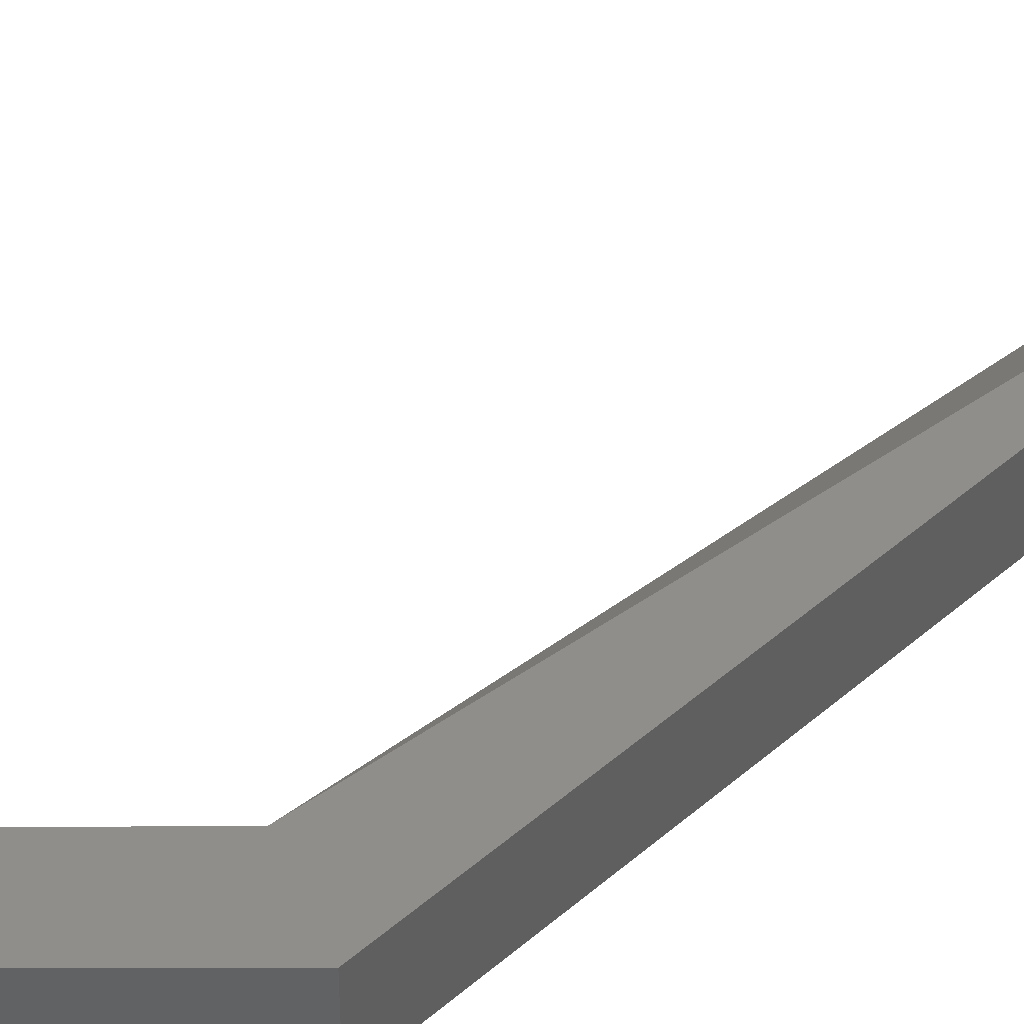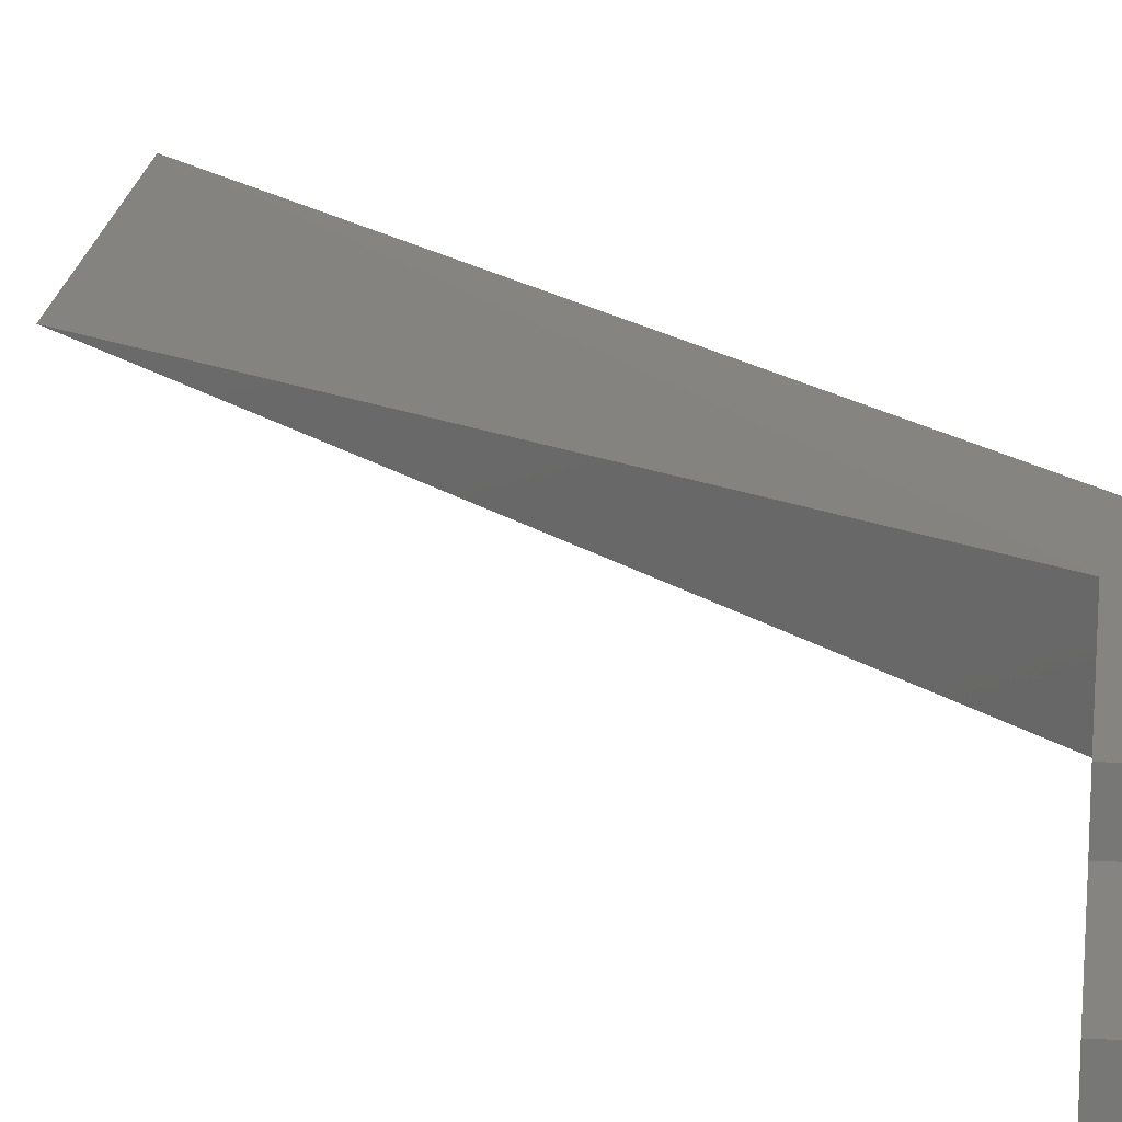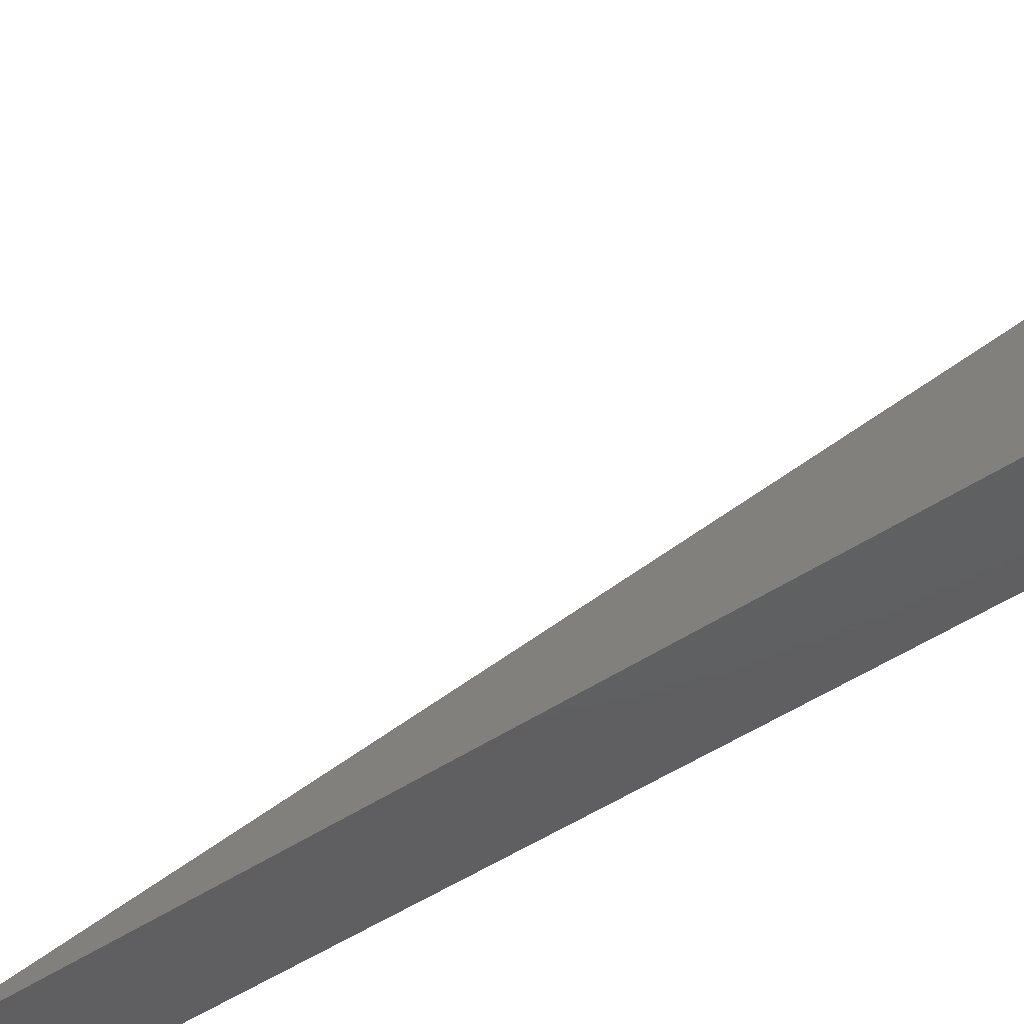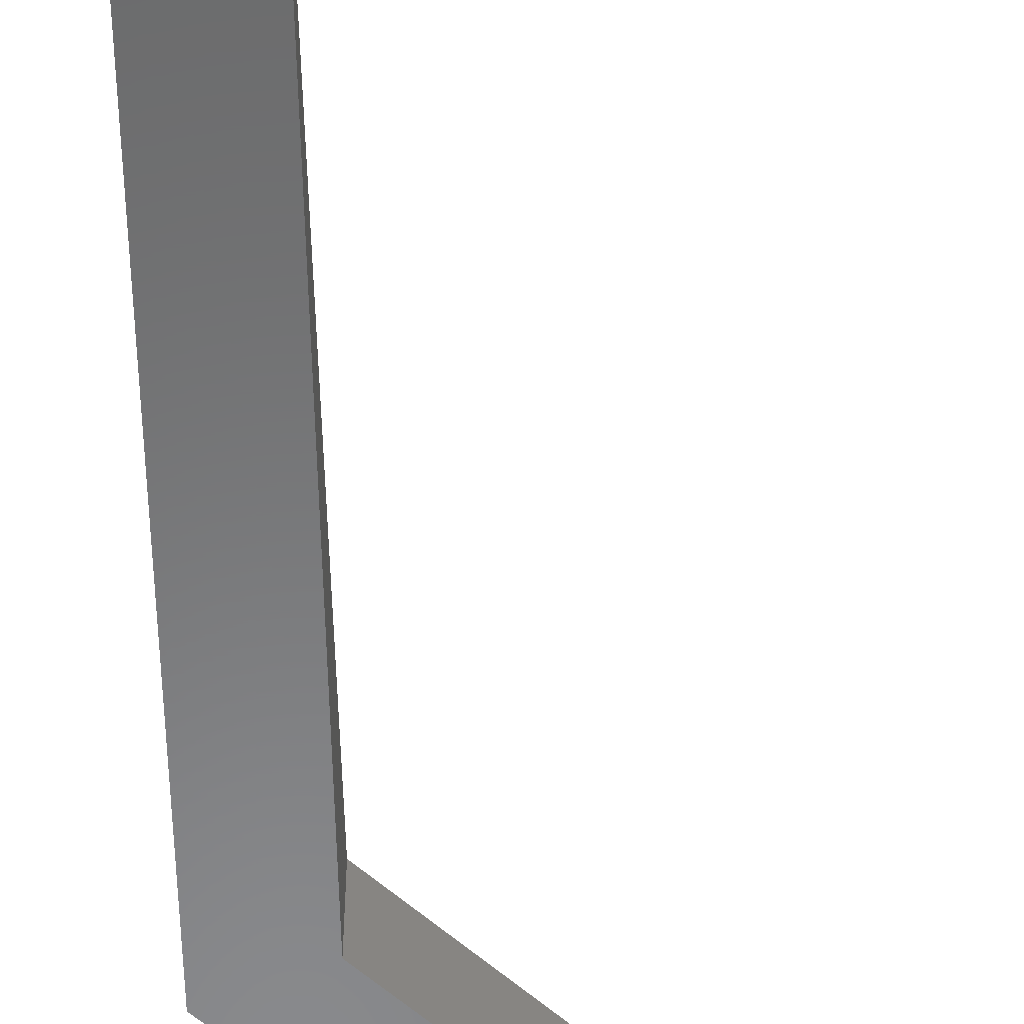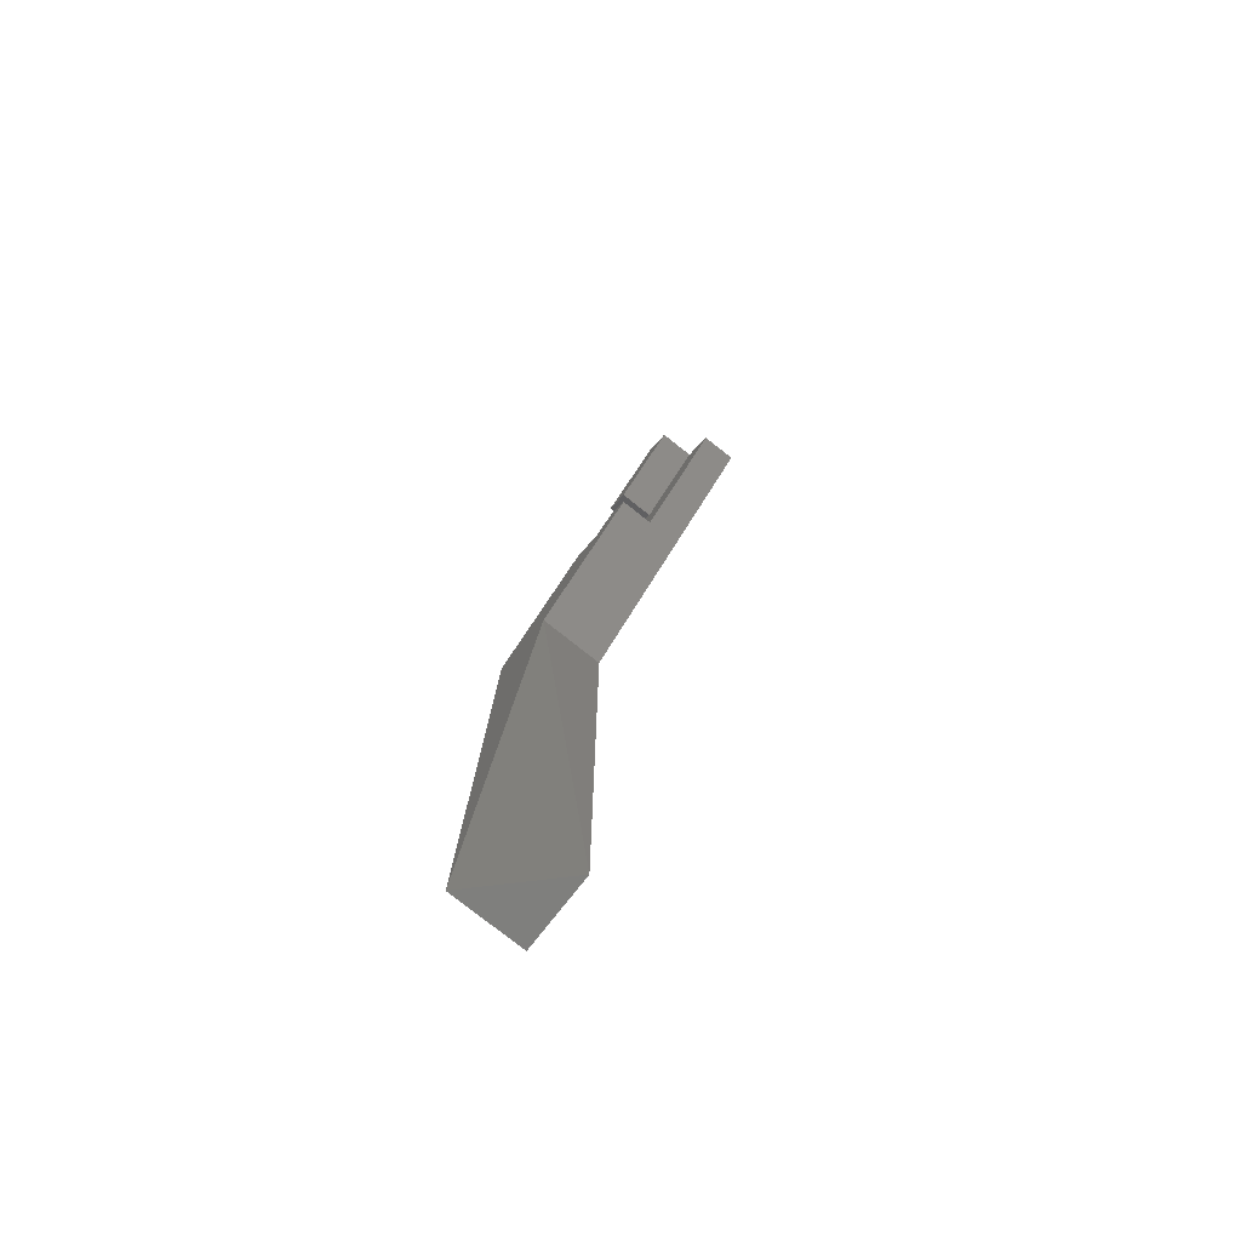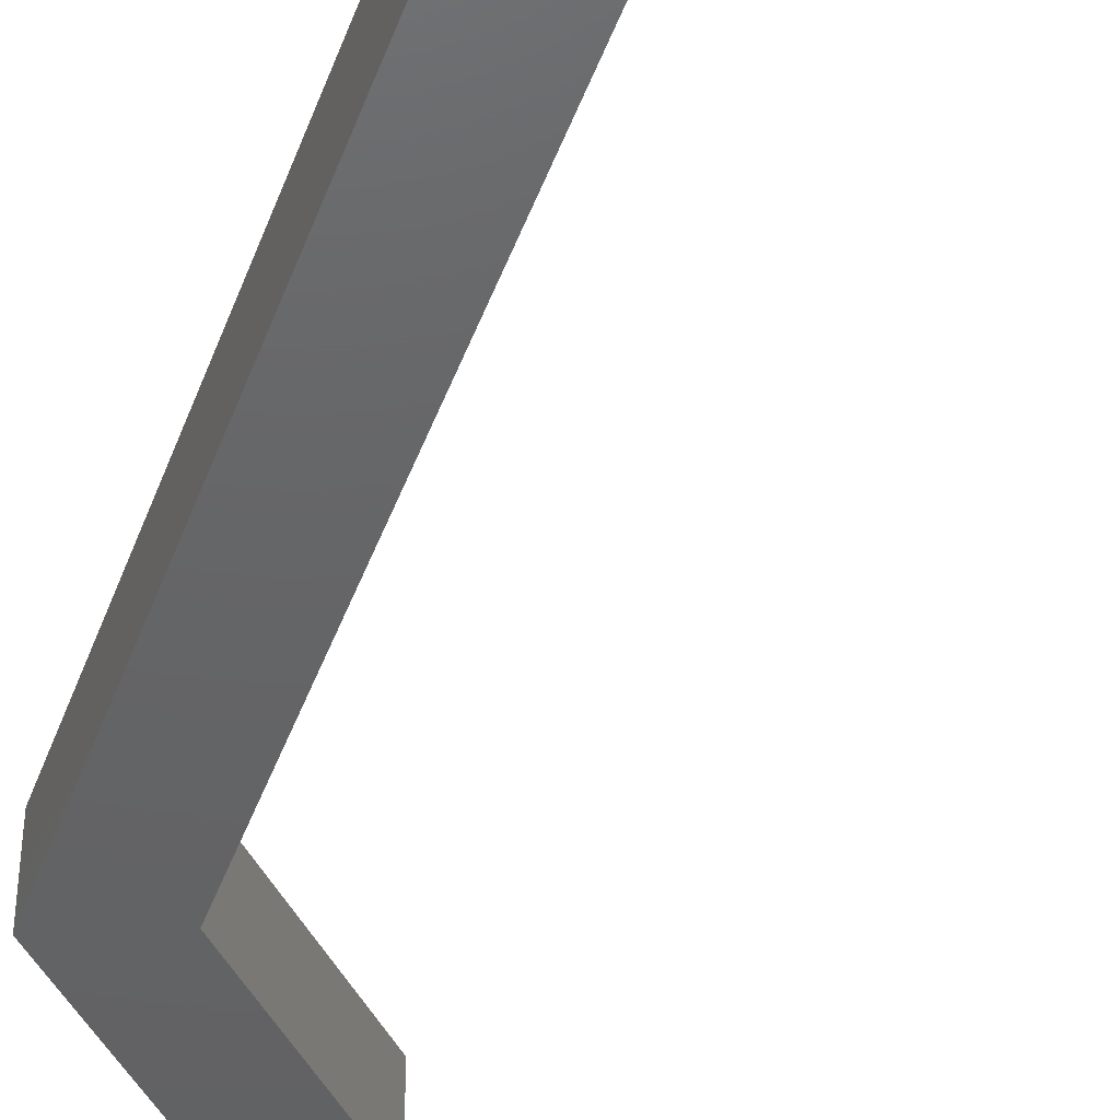
<metadata>
{"format":"stl","ext":"stl","renderer":"f3d","projection":"perspective","resolution":1024,"background":"white","views":[{"elev":45.0,"azim":-135.1,"up":"+Z"},{"elev":19.4,"azim":141.4,"up":"+Z"},{"elev":-39.4,"azim":131.6,"up":"+Z"},{"elev":-55.7,"azim":1.1,"up":"+Z"},{"elev":-79.2,"azim":51.7,"up":"+Y"},{"elev":-45.5,"azim":-19.5,"up":"+Z"}]}
</metadata>
<code>
# stl→obj: 27 verts, 50 faces
v 17.68 121.8 5
v 21.57 117.9 10
v 21.57 117.9 5
v 17.68 121.8 10
v 38.54 136.3 10
v 28.28 126.1 5
v 38.54 136.3 5
v 28.28 126.1 10
v 25.1 121.5 10
v 28.28 118.3 5
v 25.1 121.5 5
v 28.28 118.3 10
v 35.36 139.5 10
v 25.1 129.2 10
v 35.36 139.5 0
v 42.43 132.4 5
v 42.43 132.4 0
v 0 104.1 0
v 10 100 0
v 0 0 0
v 17.68 121.8 0
v 10 0 0
v 25.1 129.2 5
v 10 100 10
v 0 100 10
v 0 0 10
v 0 104.1 10
f 1 2 3
f 2 1 4
f 5 6 7
f 6 5 8
f 9 10 11
f 10 9 12
f 8 13 14
f 13 8 5
f 2 11 3
f 11 2 9
f 15 16 17
f 16 15 7
f 7 15 5
f 5 15 13
f 18 19 20
f 19 18 21
f 19 21 17
f 17 21 15
f 22 20 19
f 3 23 1
f 23 3 11
f 23 11 10
f 23 10 6
f 6 10 7
f 7 10 16
f 16 19 17
f 19 16 10
f 19 10 24
f 24 10 12
f 14 6 8
f 6 14 23
f 25 20 26
f 20 25 18
f 18 25 27
f 13 23 14
f 4 18 27
f 18 4 21
f 21 4 1
f 21 1 15
f 15 1 23
f 15 23 13
f 24 27 25
f 27 24 4
f 4 24 2
f 2 24 12
f 2 12 9
f 26 20 22
f 24 25 26
f 24 22 19
f 24 26 22

</code>
